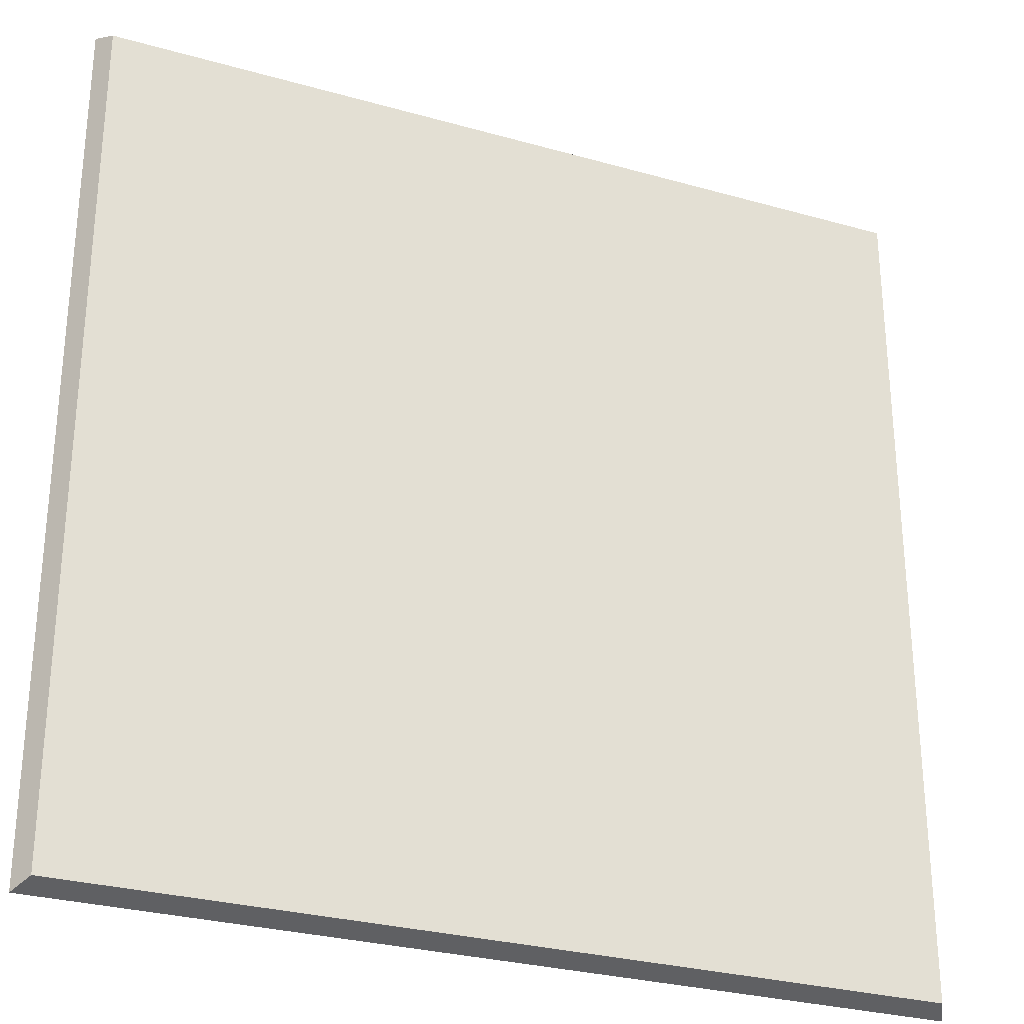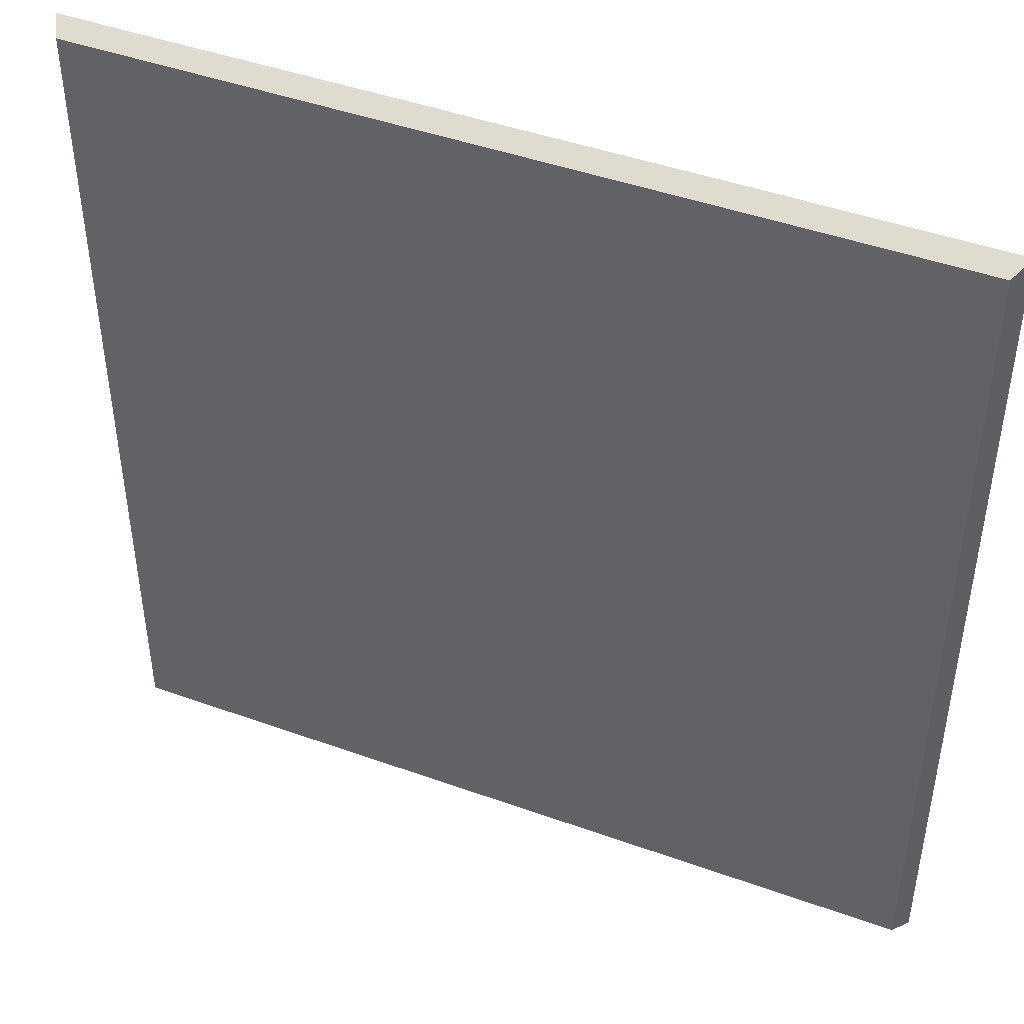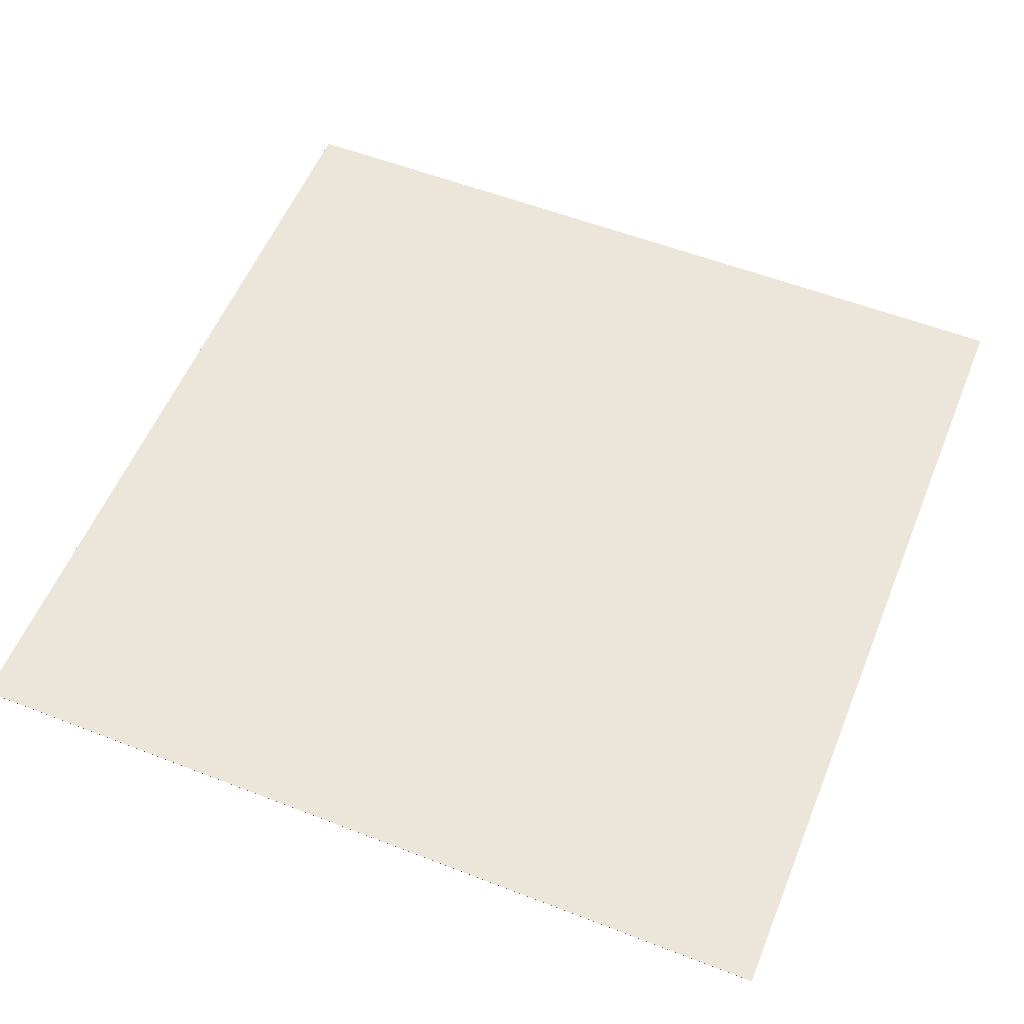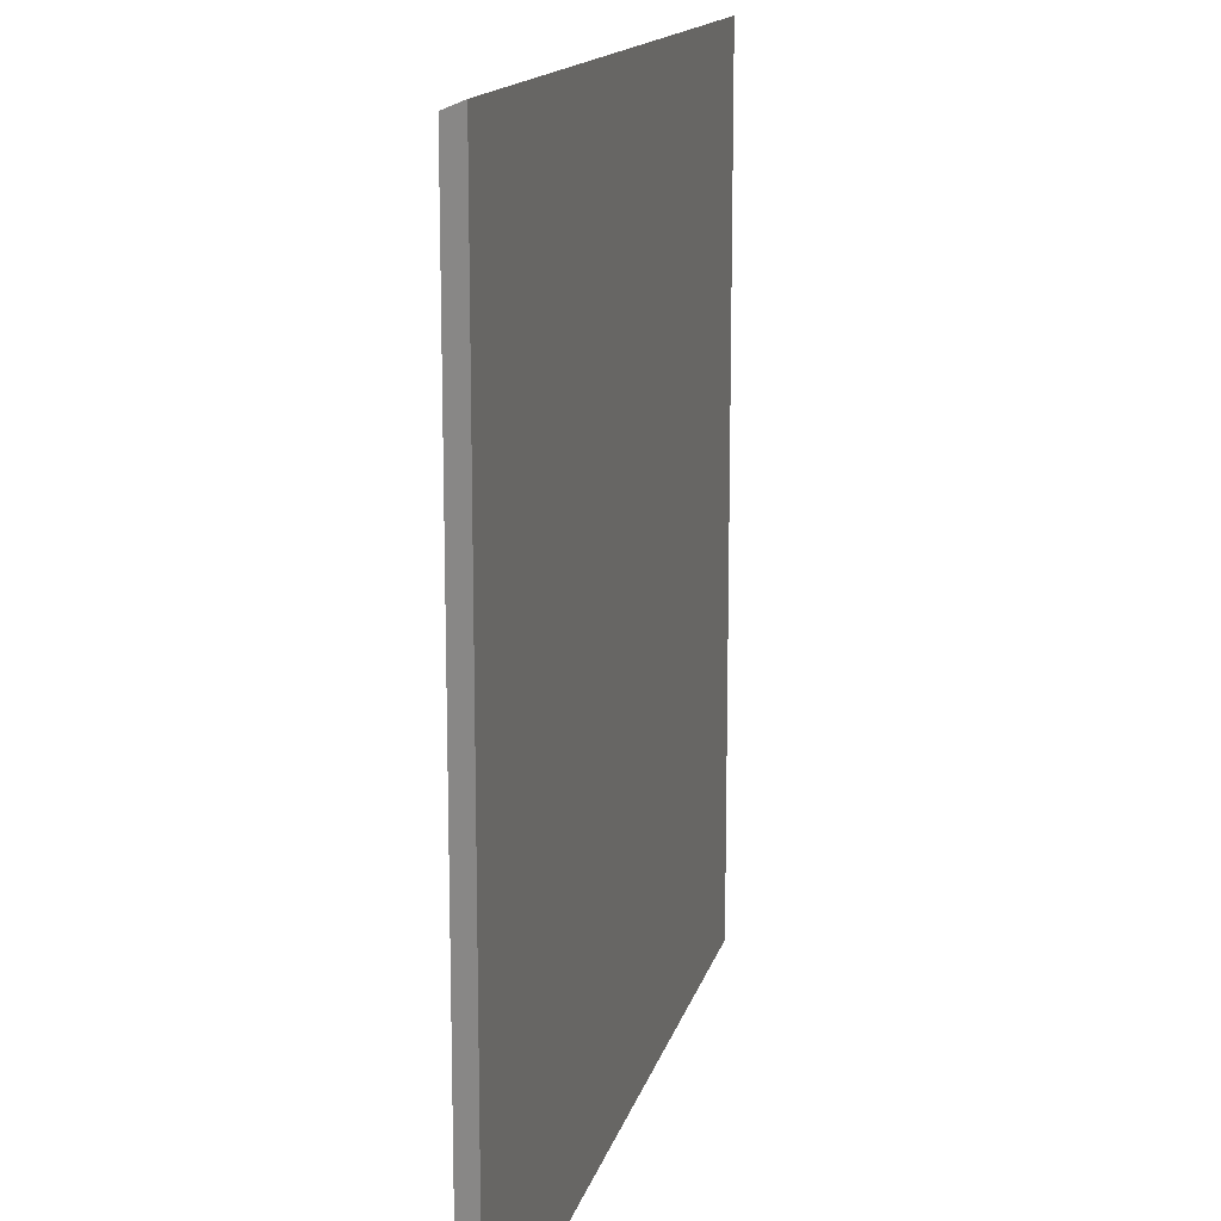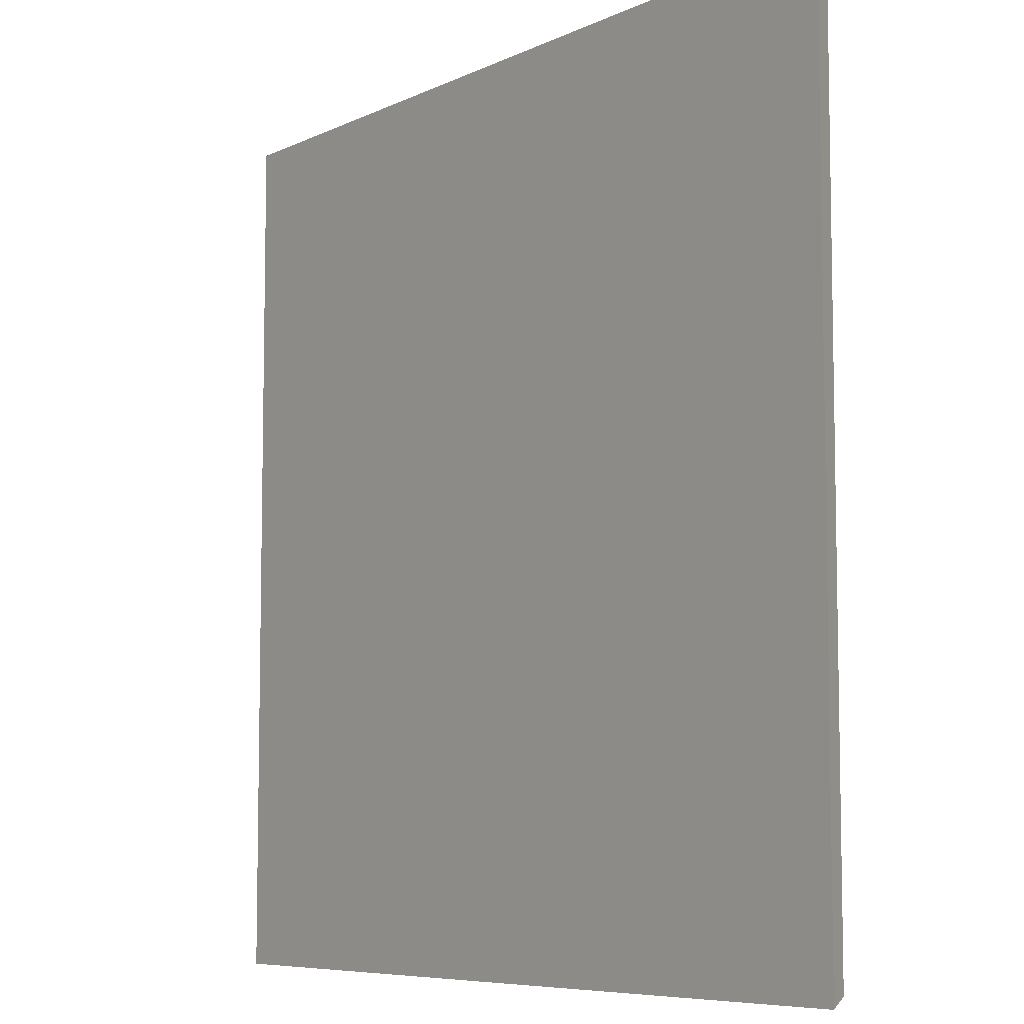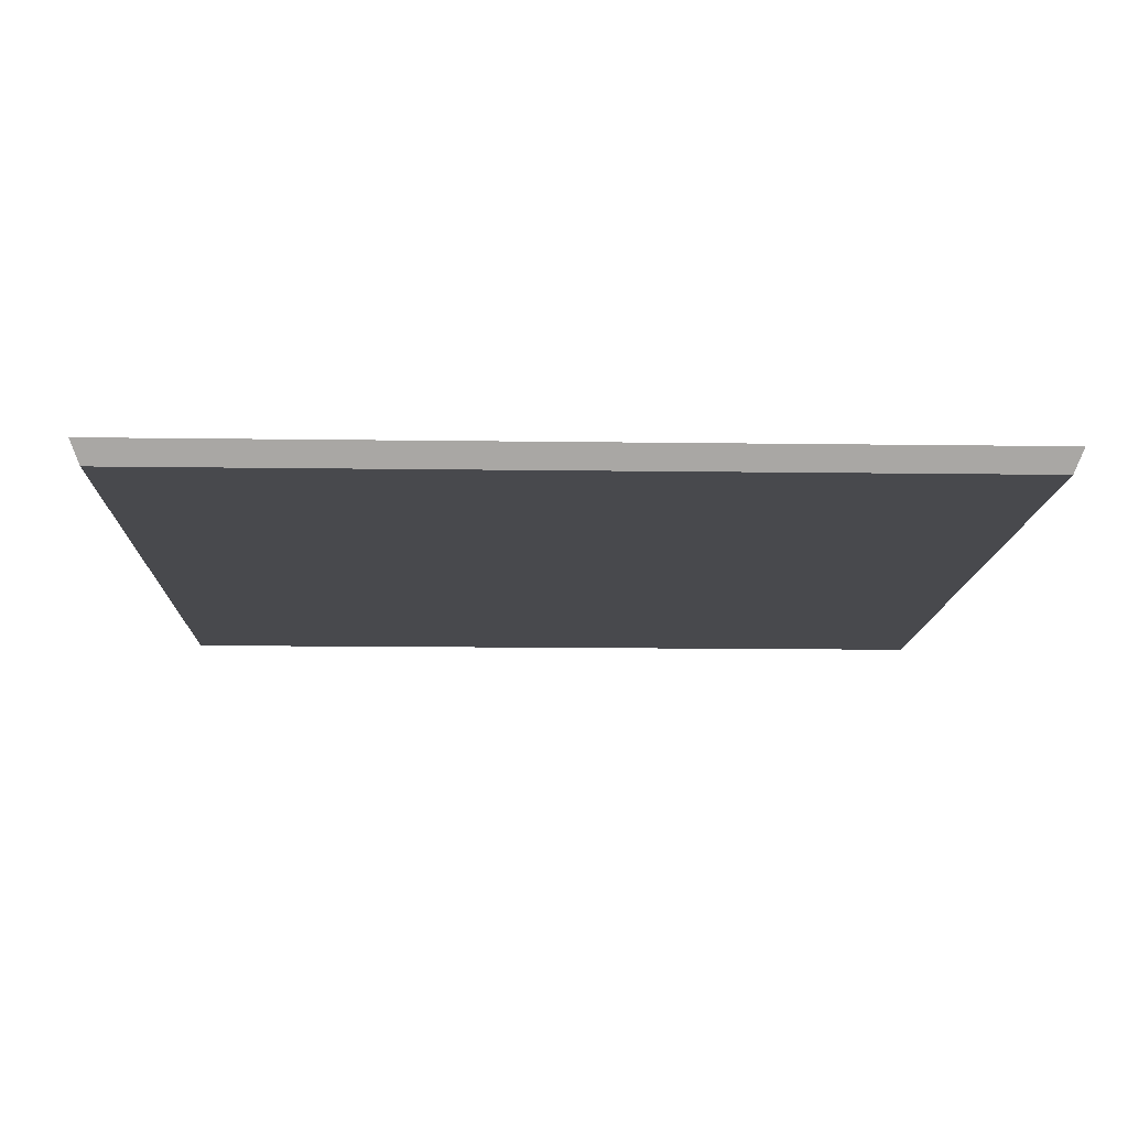
<metadata>
{"format":"obj","ext":"obj","renderer":"f3d","projection":"perspective","resolution":1024,"background":"white","views":[{"elev":-28.9,"azim":-22.9,"up":"+Z"},{"elev":45.2,"azim":22.6,"up":"+Z"},{"elev":56.1,"azim":-157.9,"up":"+Y"},{"elev":14.6,"azim":103.2,"up":"+Z"},{"elev":-7.2,"azim":-126.9,"up":"+Z"},{"elev":-12.5,"azim":-91.9,"up":"+Y"}]}
</metadata>
<code>
o Cube_Cube.001
v -1.86 0.1625 1.885
v -1.912 0.261 1.925
v -1.86 0.1625 -1.885
v -1.912 0.261 -1.925
v 1.86 0.1625 1.885
v 1.912 0.261 1.925
v 1.86 0.1625 -1.885
v 1.912 0.261 -1.925
f 1 2 4 3
f 3 4 8 7
f 7 8 6 5
f 5 6 2 1
f 3 7 5 1
f 8 4 2 6

</code>
